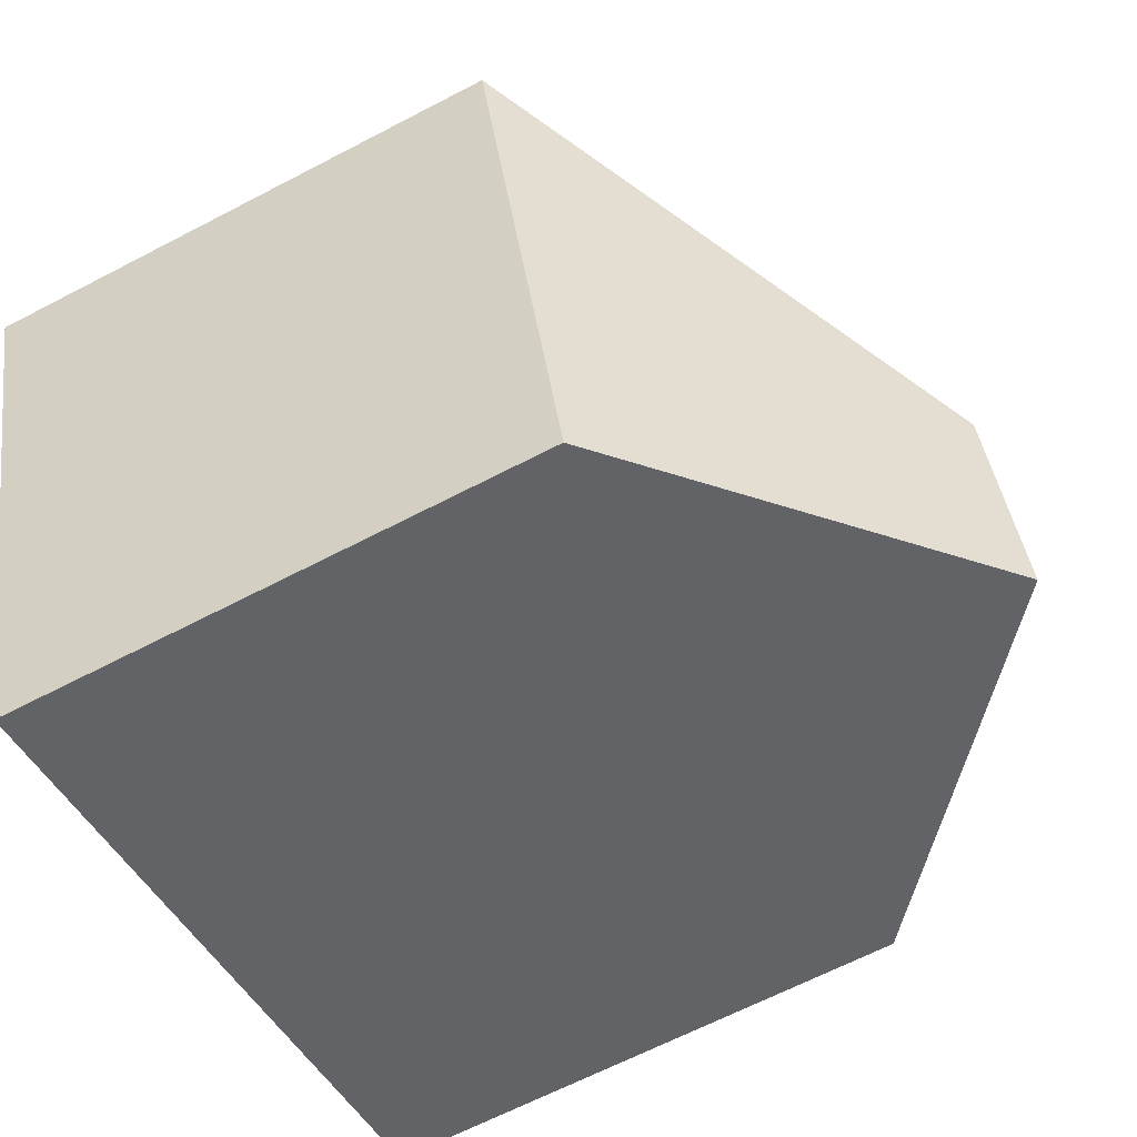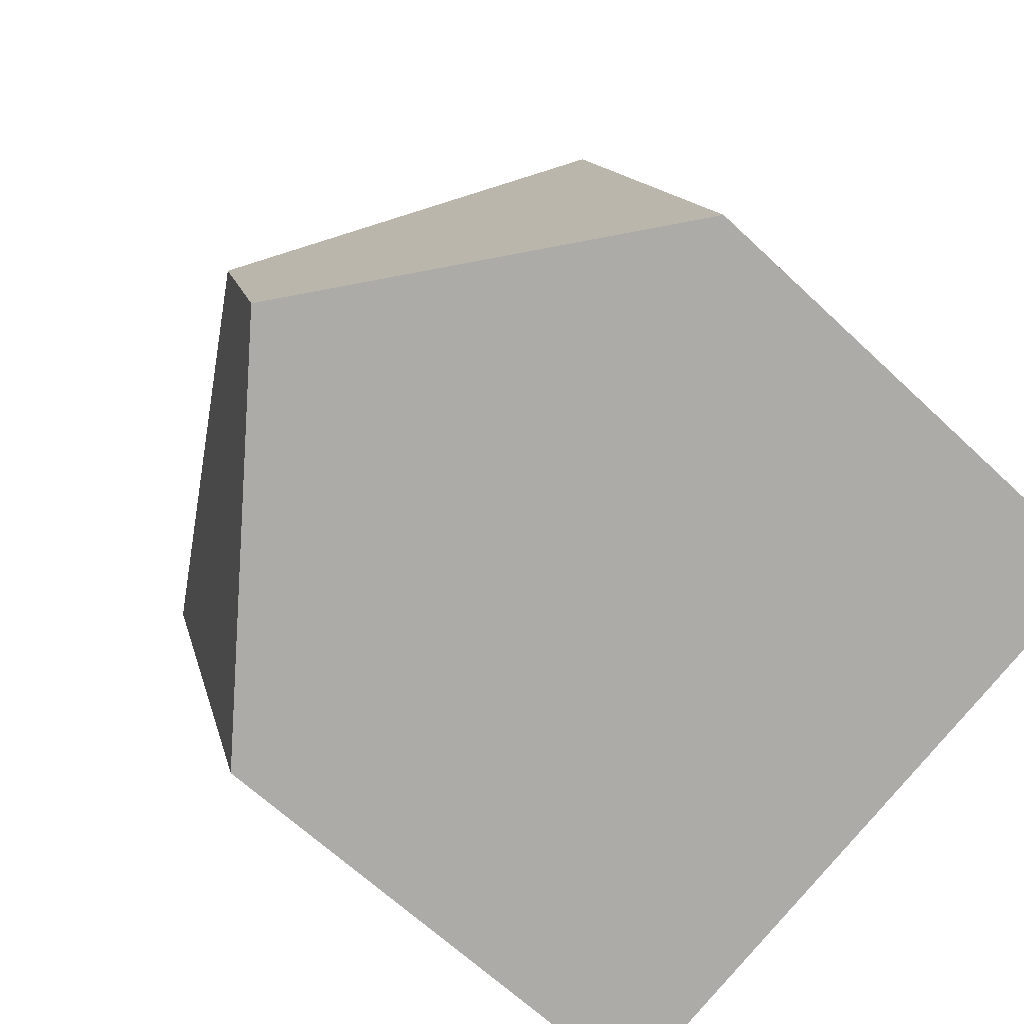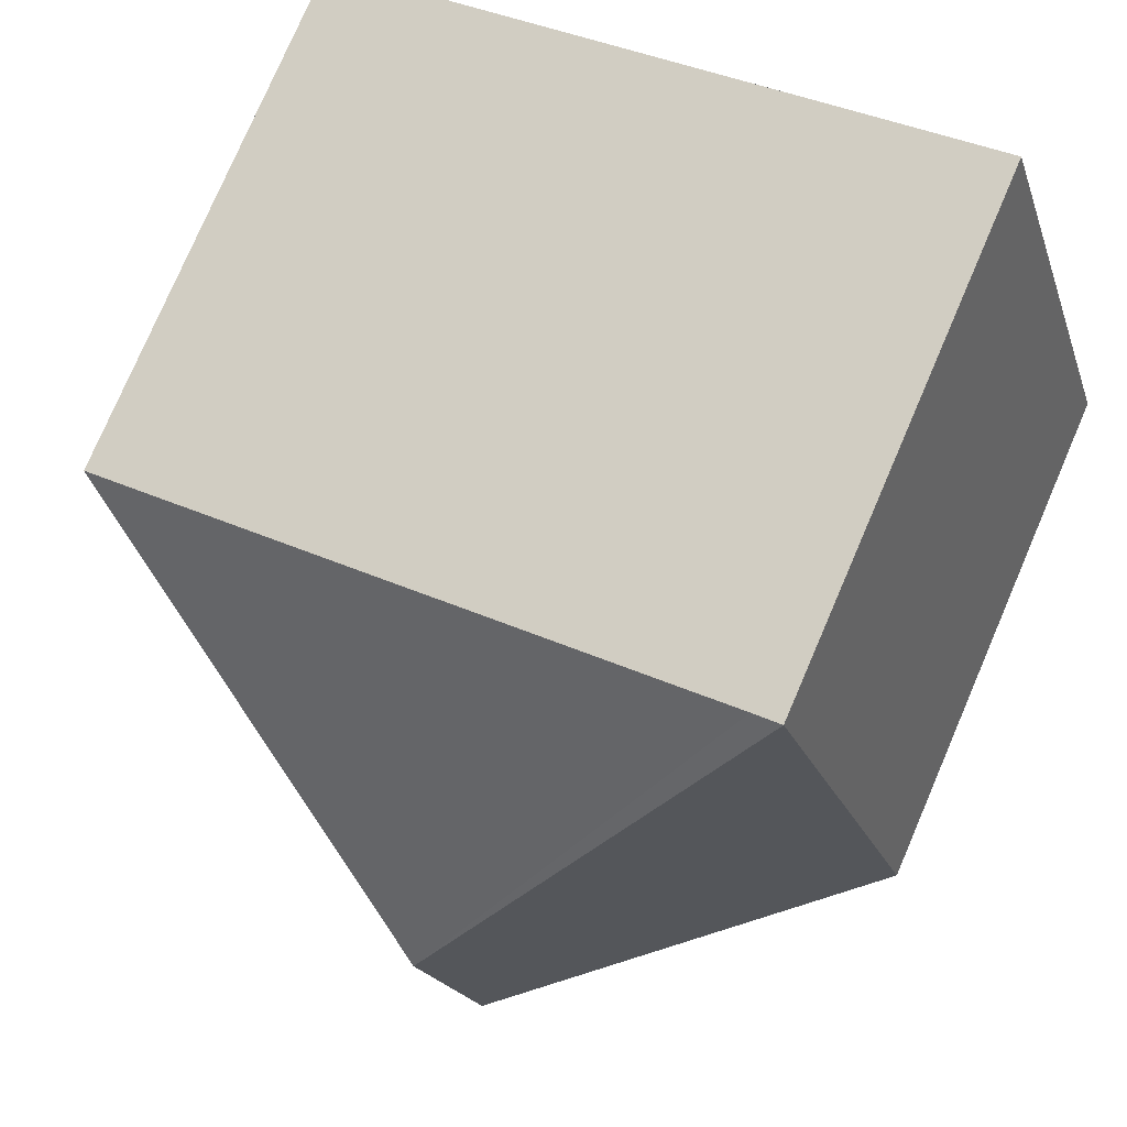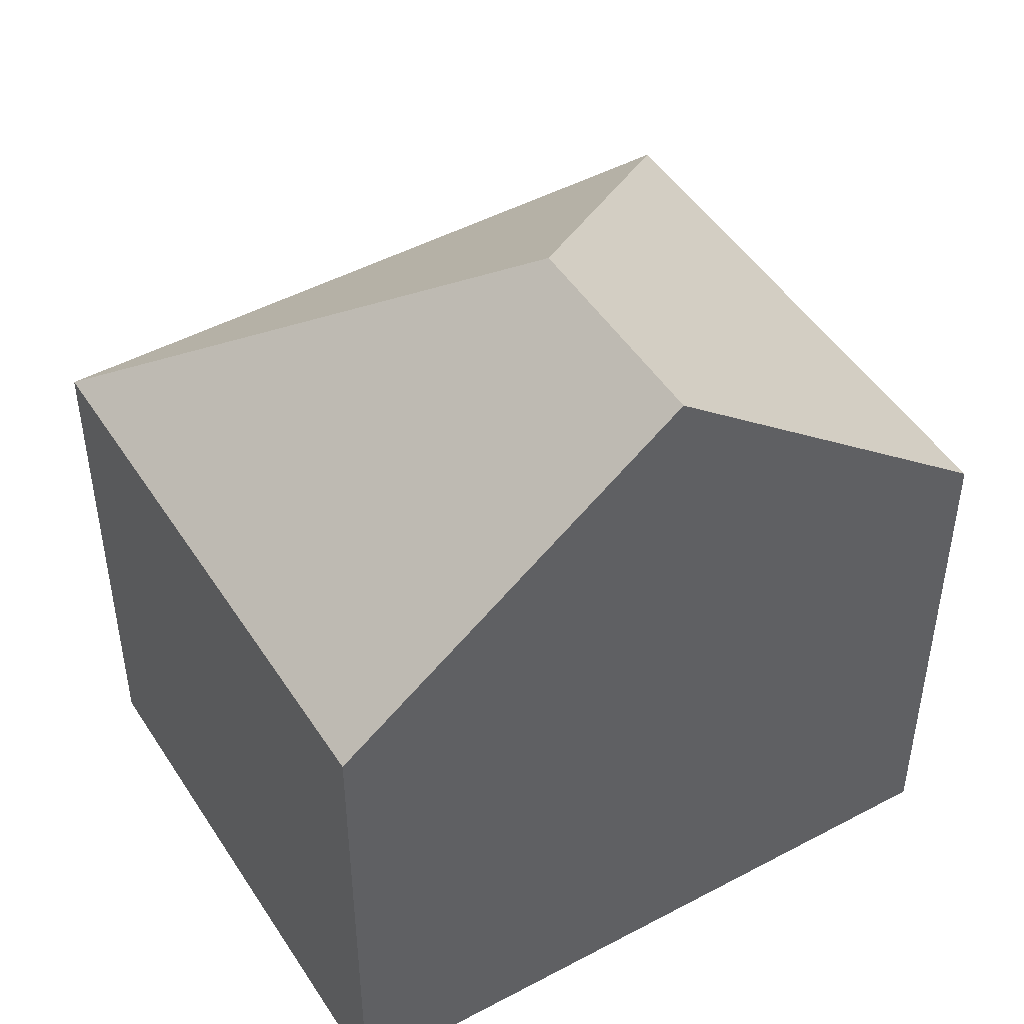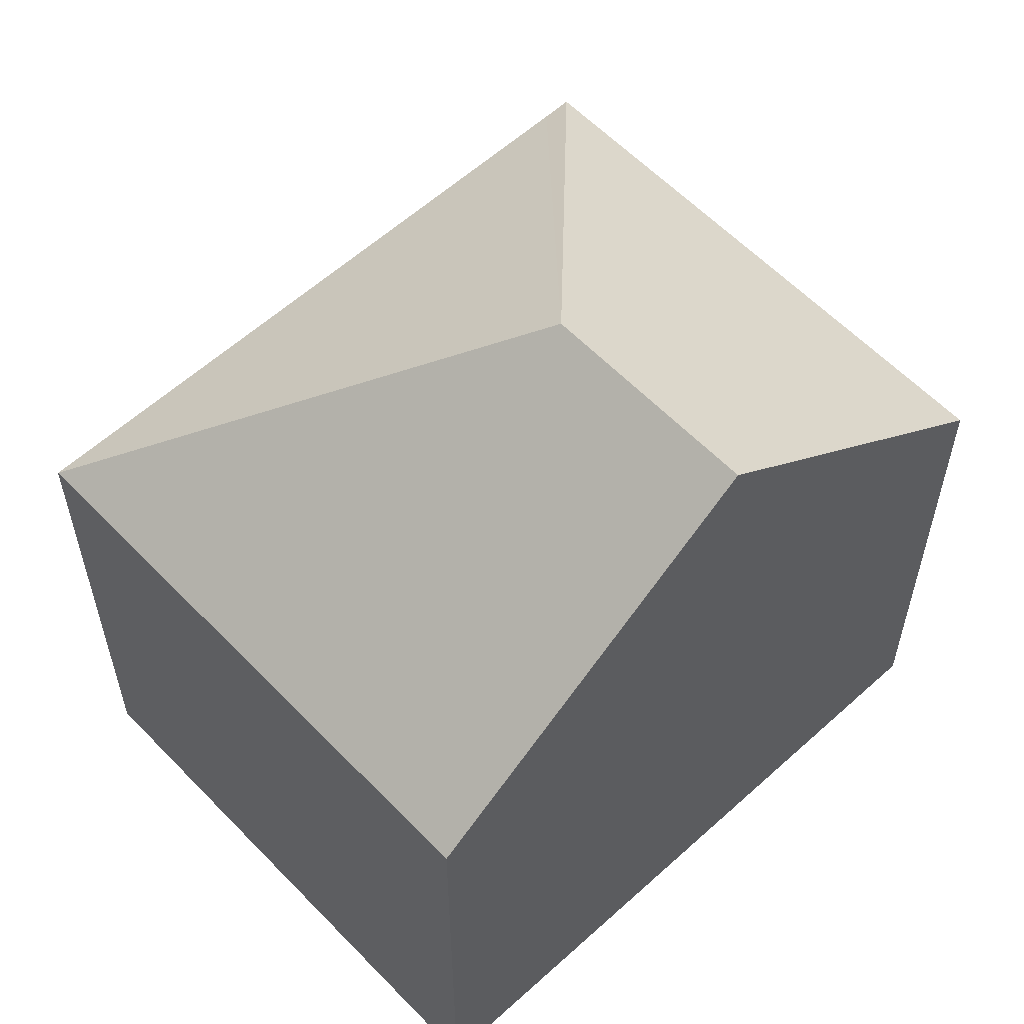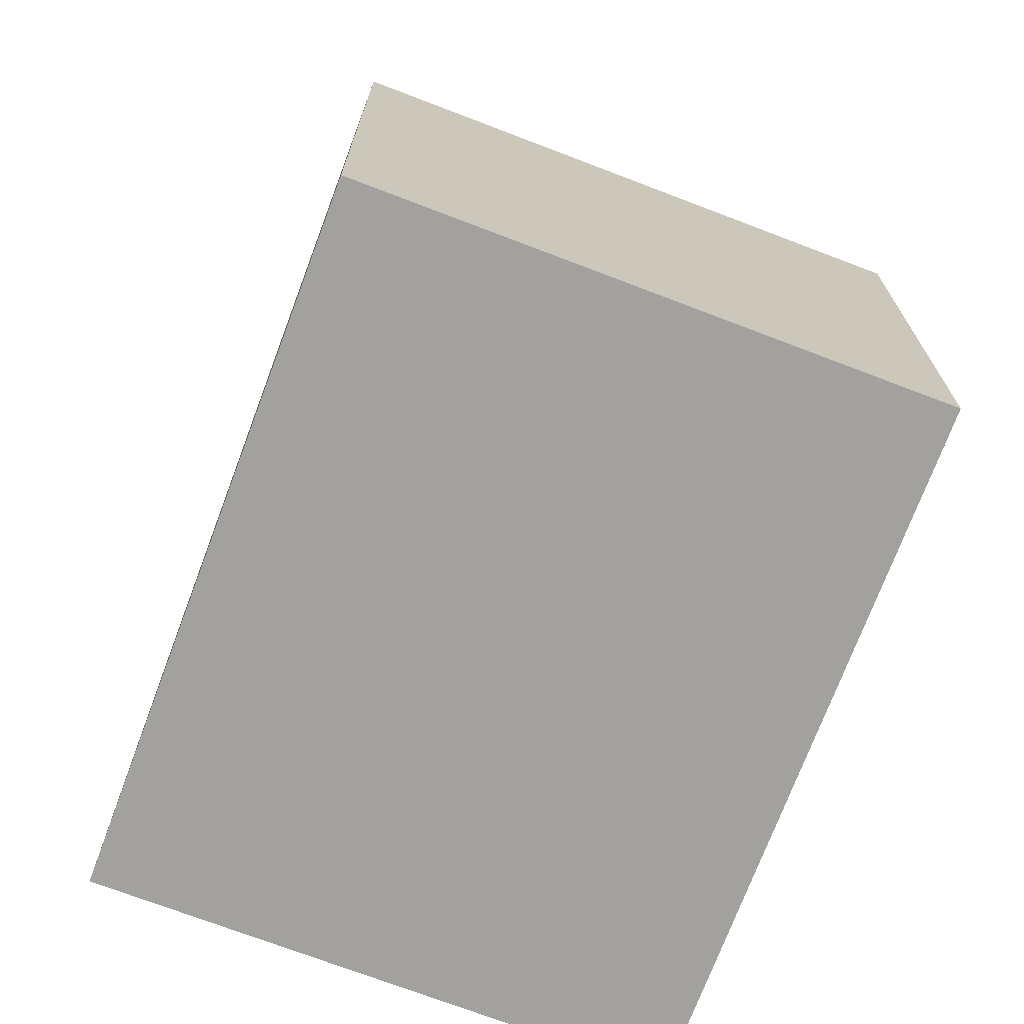
<metadata>
{"format":"obj","ext":"obj","renderer":"f3d","projection":"perspective","resolution":1024,"background":"white","views":[{"elev":-65.3,"azim":117.7,"up":"+Z"},{"elev":-64.2,"azim":-133.7,"up":"+Z"},{"elev":77.7,"azim":-156.7,"up":"+Z"},{"elev":47.9,"azim":165.8,"up":"+Y"},{"elev":59.0,"azim":153.7,"up":"+Y"},{"elev":-72.1,"azim":-93.8,"up":"+Y"}]}
</metadata>
<code>
v  6.206 12.62 1.714
v  3.058 8.284 8.322
v  13 8.284 5.341
v  2.61 8.288 8.456
v  10.39 8.284 -3.118
v  5.198 12.62 -1.559
v  0 8.283 5.072e-16
v  2.61 -5.178e-16 8.456
v  0 0 0
v  13 -3.27e-16 5.341
v  3.058 -5.096e-16 8.322
v  10.39 1.909e-16 -3.118
v  5.198 9.546e-17 -1.559
g defaultobject
f 1 2 3
f 2 1 4
f 5 1 3
f 1 5 6
f 4 6 7
f 6 4 1
f 7 8 4
f 8 7 9
f 8 2 4
f 2 8 3
f 3 8 10
f 10 8 11
f 10 5 3
f 5 10 12
f 5 7 6
f 7 5 9
f 9 5 13
f 13 5 12
f 13 8 9
f 8 13 11
f 11 13 10
f 10 13 12

</code>
